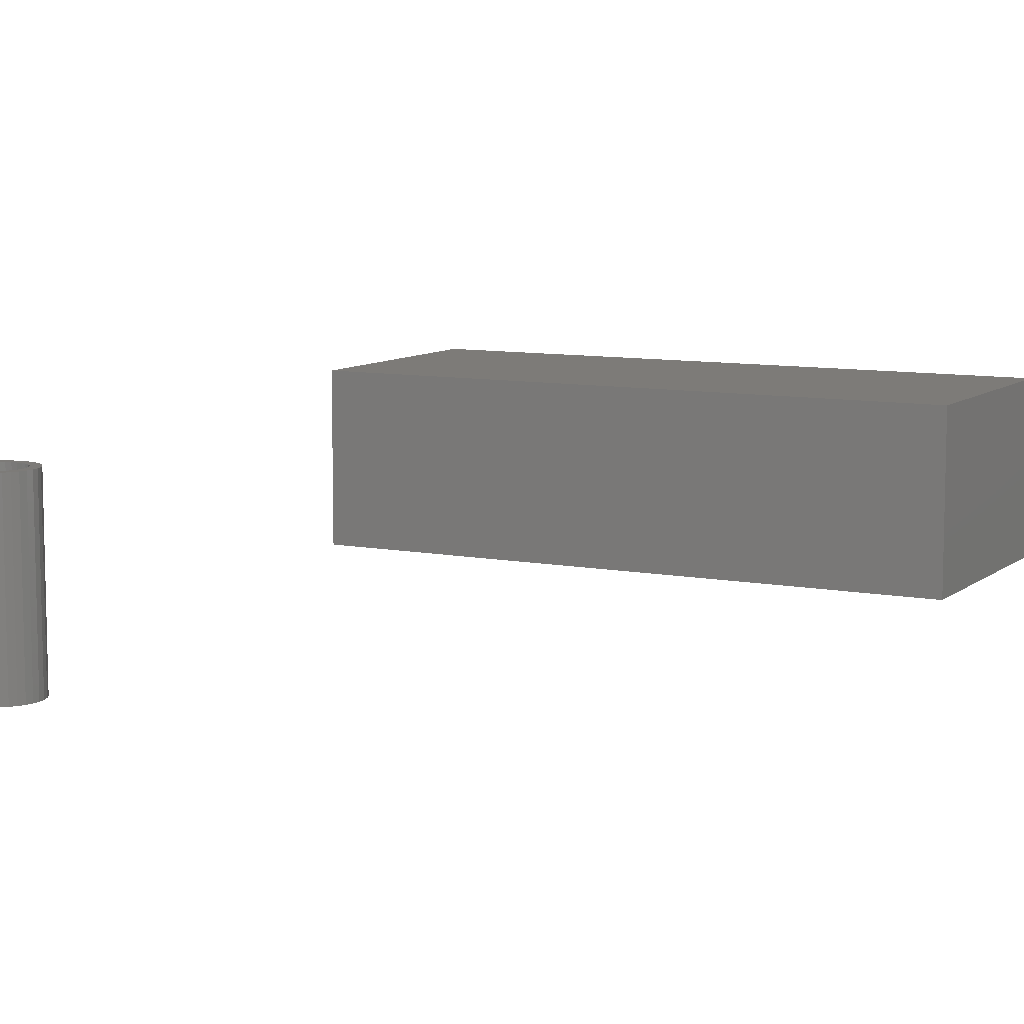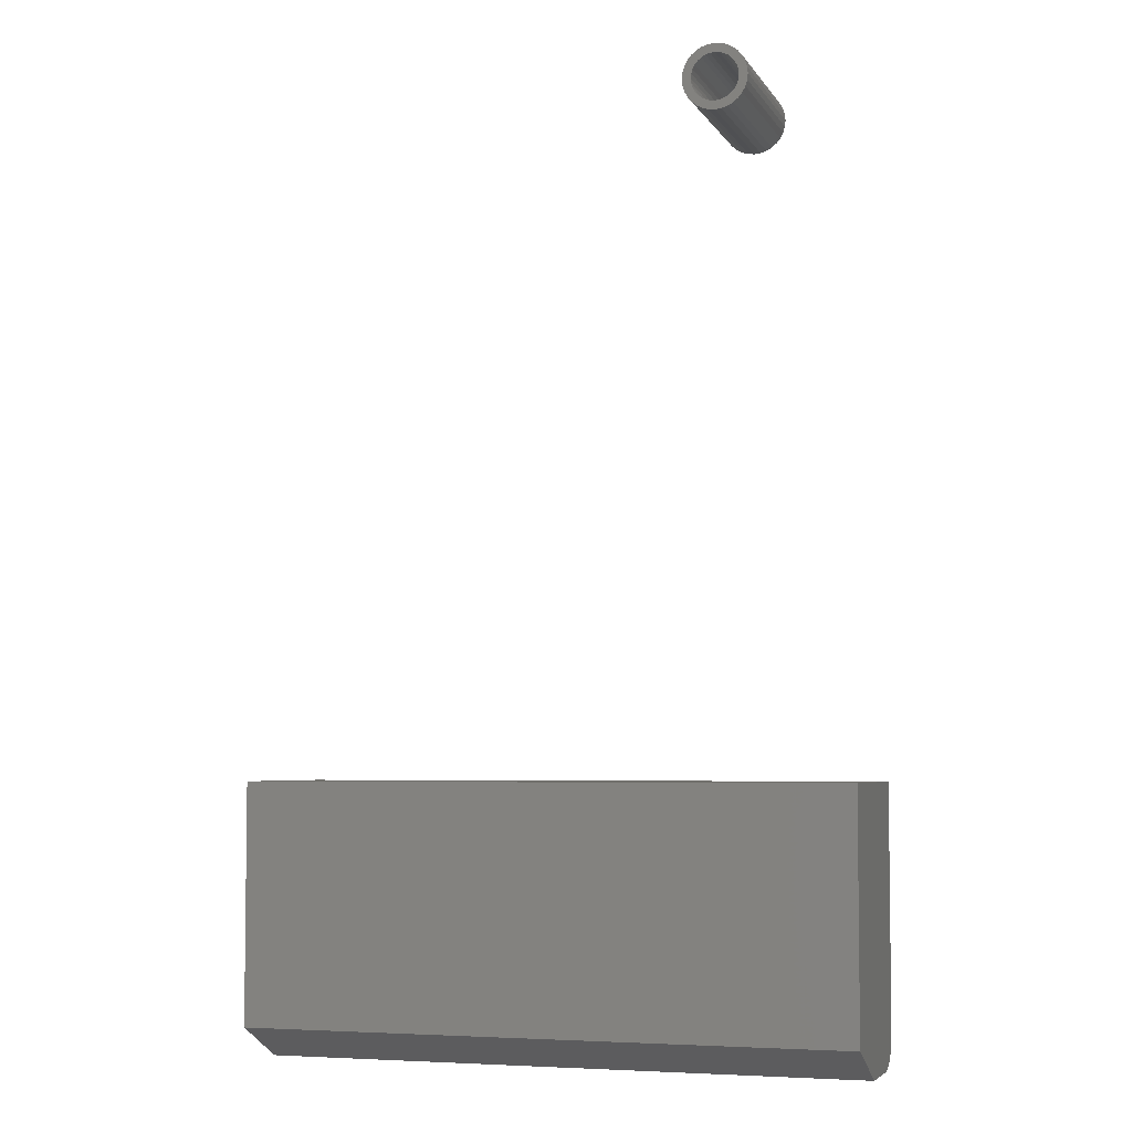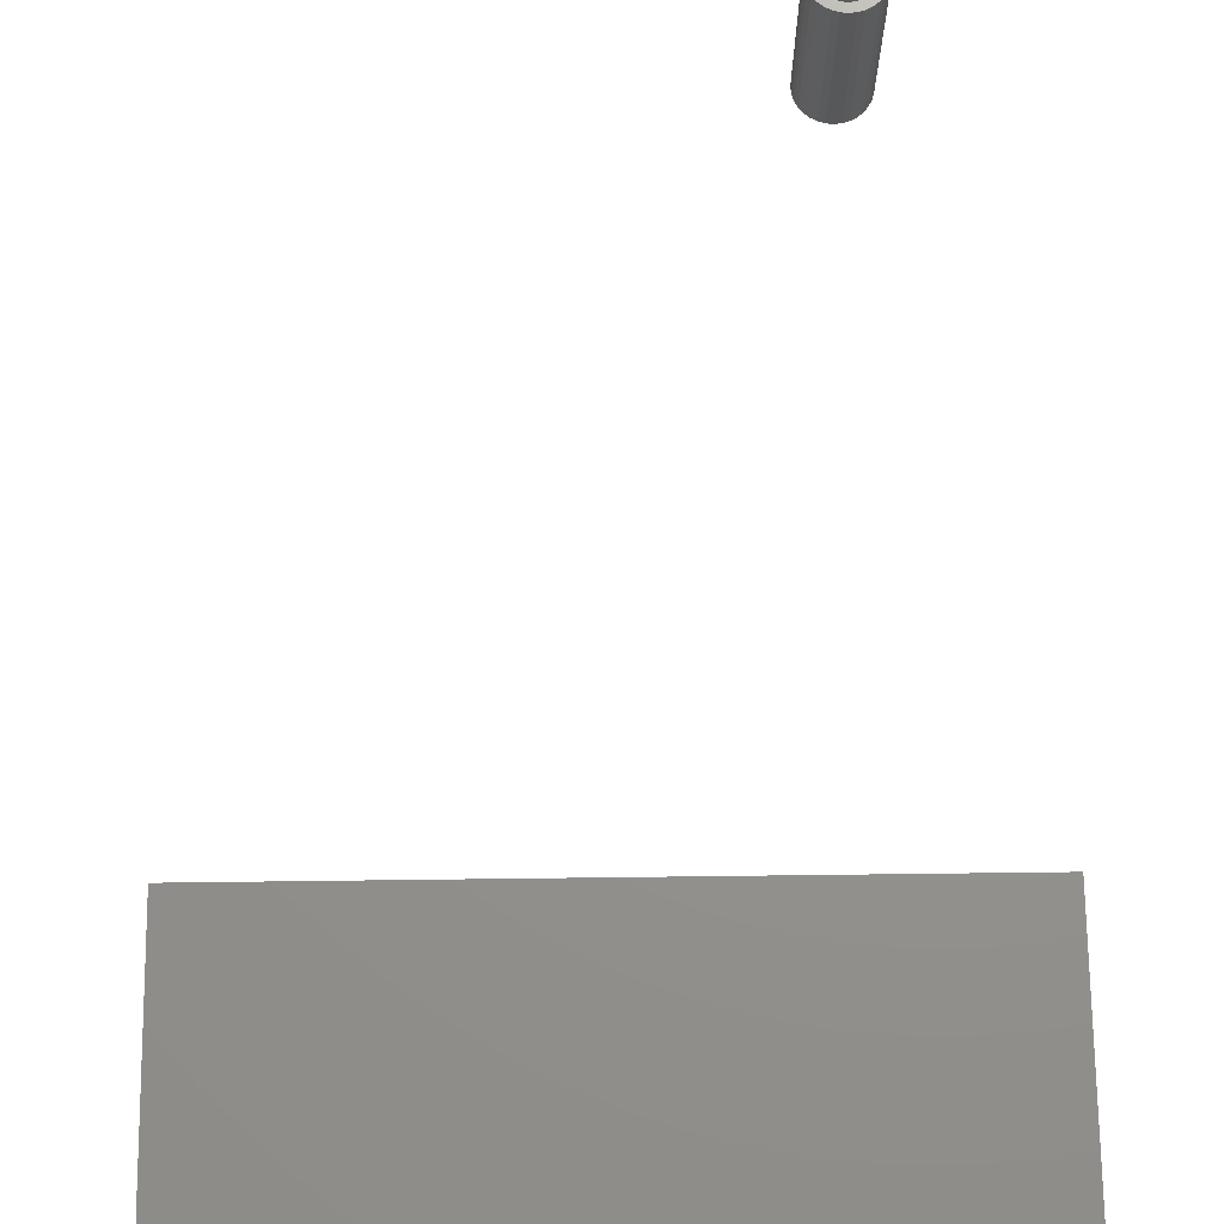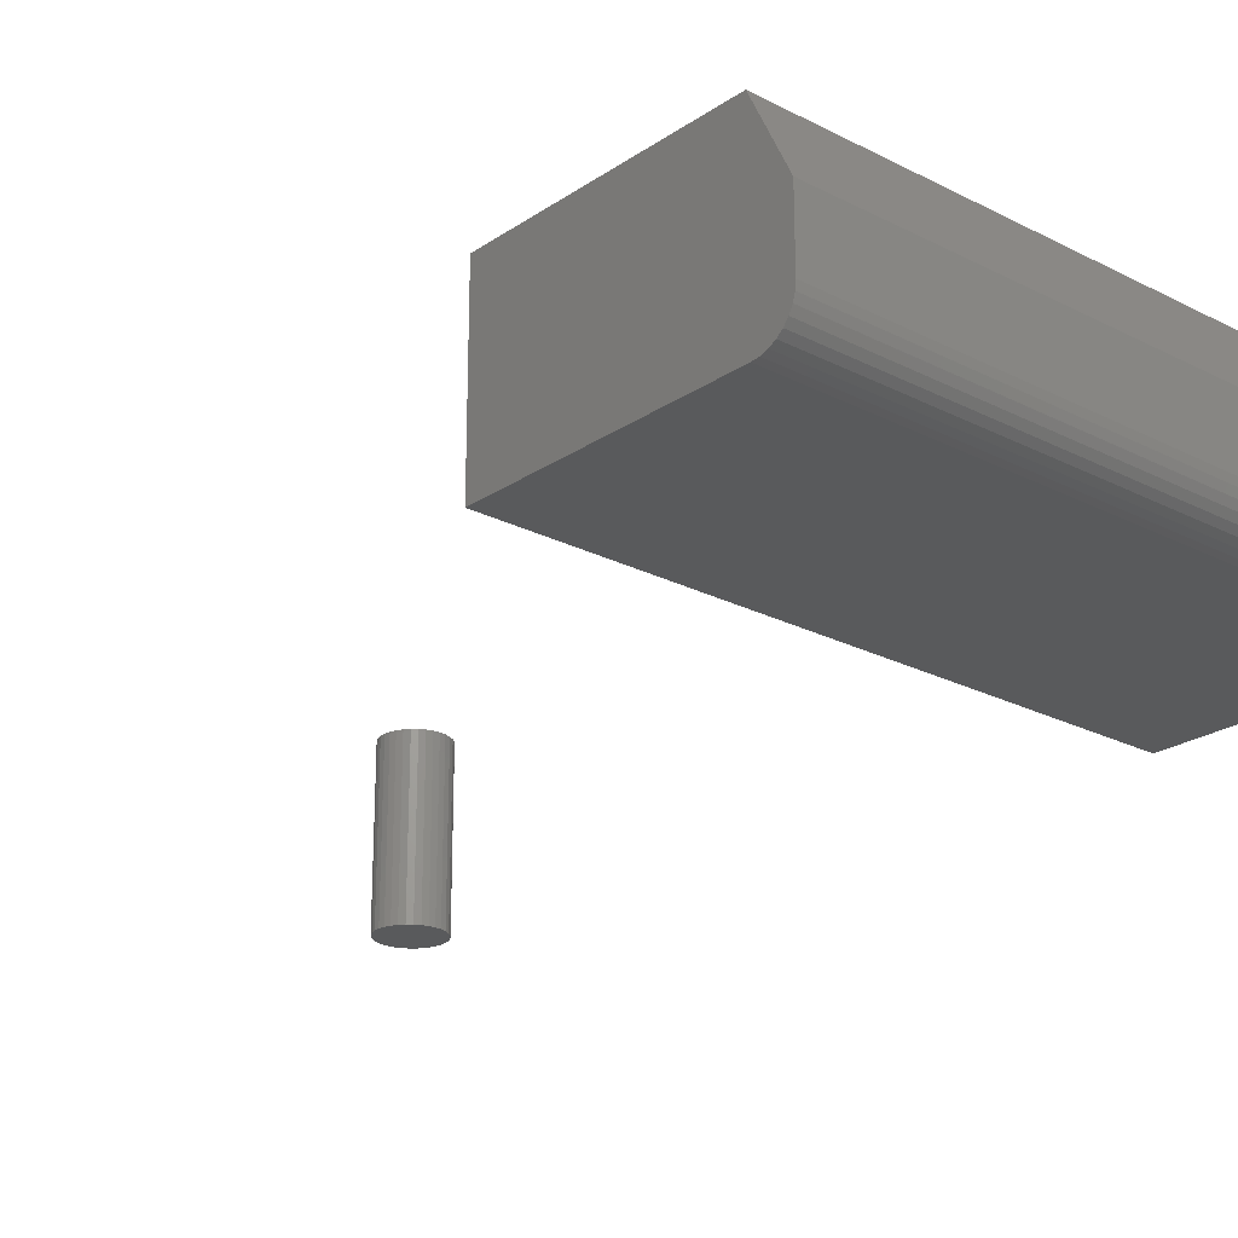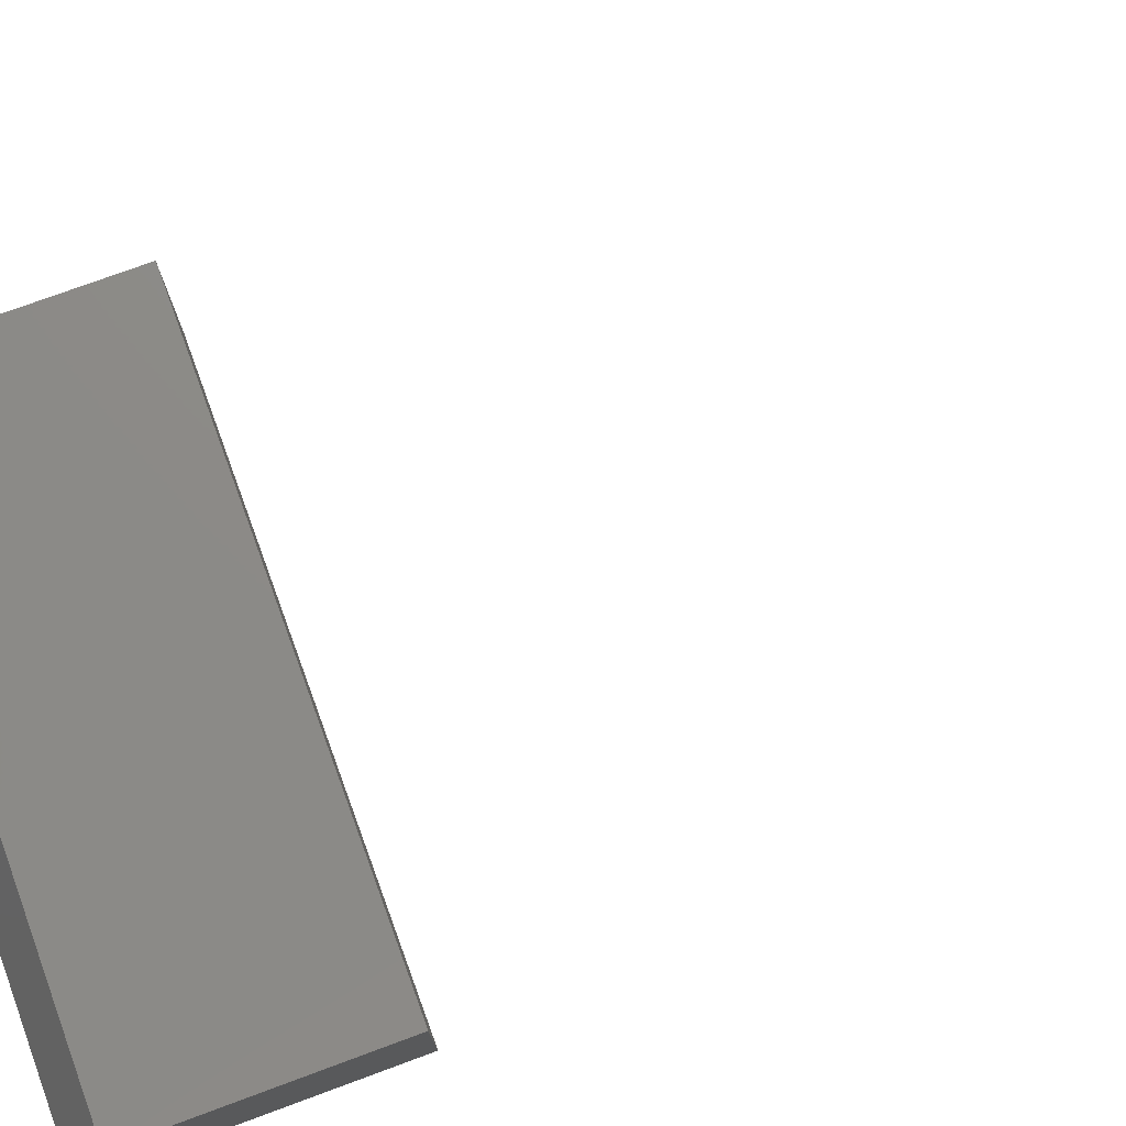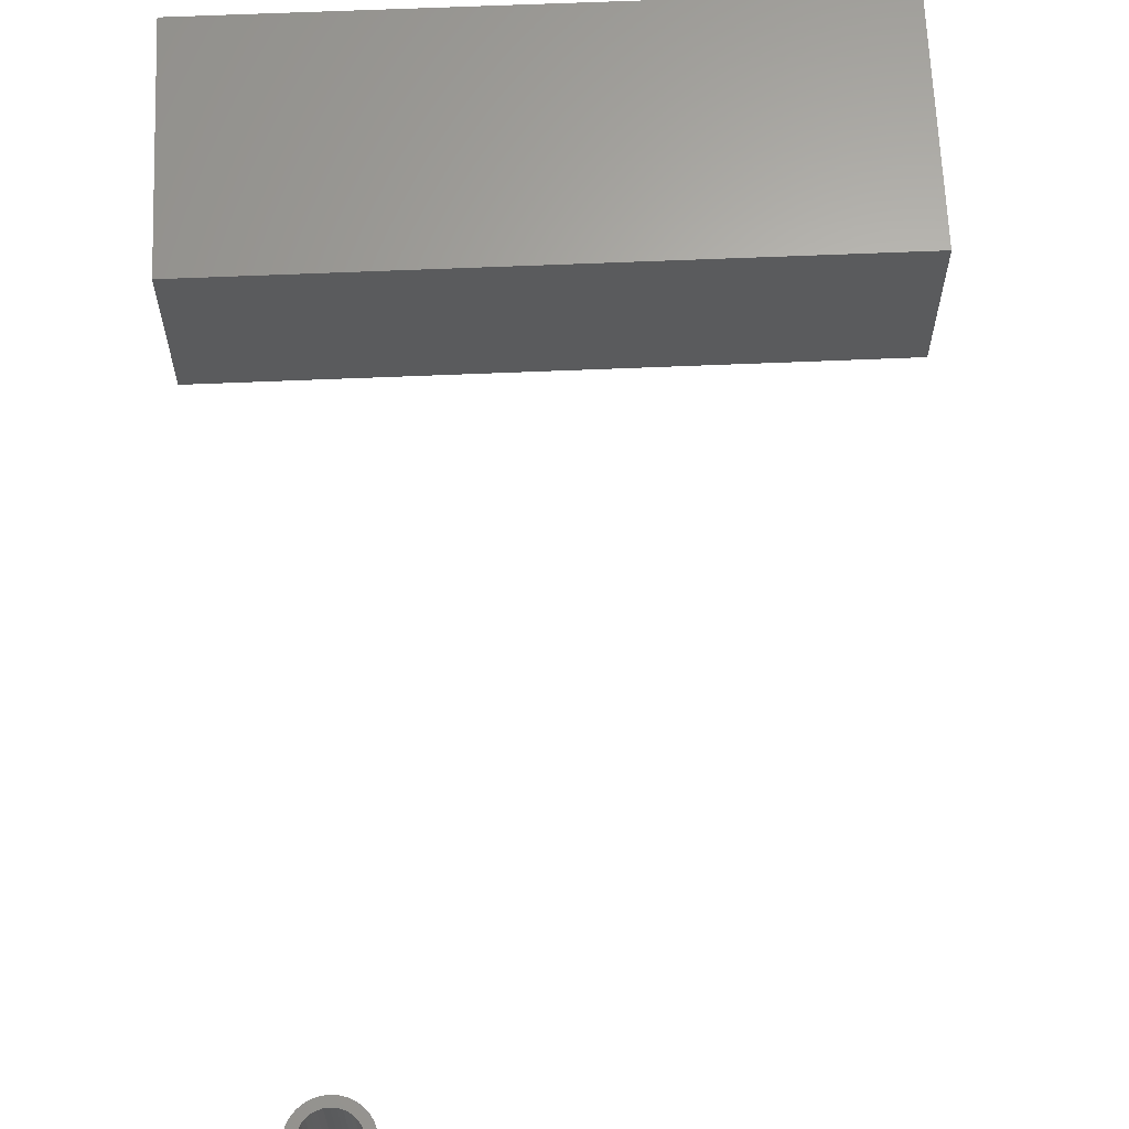
<metadata>
{"format":"stl","ext":"stl","renderer":"f3d","projection":"perspective","resolution":1024,"background":"white","views":[{"elev":9.0,"azim":27.6,"up":"+Y"},{"elev":-4.9,"azim":-162.3,"up":"+Z"},{"elev":70.6,"azim":179.3,"up":"+Y"},{"elev":-23.1,"azim":138.8,"up":"+Y"},{"elev":76.0,"azim":-110.2,"up":"+Y"},{"elev":65.0,"azim":-2.4,"up":"+Y"}]}
</metadata>
<code>
# stl→obj: 154 verts, 300 faces
v 0.2812 3.166e-17 -0.1406
v 0.2812 4.347e-17 0.07212
v 0.2812 -0.1484 0.07212
v 0.2812 -0.1484 -0.1406
v 0.2812 -0.1478 -0.1467
v 0.2812 -0.1461 -0.1526
v 0.2812 -0.1432 -0.158
v 0.2812 -0.1393 -0.1627
v 0.2812 -0.1345 -0.1666
v 0.2812 -0.1291 -0.1695
v 0.2812 -0.1233 -0.1713
v 0.2812 -0.1172 -0.1719
v 0.2812 -0.0625 -0.1719
v -0.2578 -0.1172 -0.1719
v -0.2578 -0.1233 -0.1713
v -0.2578 -0.1291 -0.1695
v -0.2578 -0.0625 -0.1719
v -0.2578 -0.1345 -0.1666
v -0.2578 -0.1393 -0.1627
v -0.2578 -0.1432 -0.158
v -0.2578 -0.1461 -0.1526
v -0.2578 -0.1478 -0.1467
v -0.2578 -0.1484 -0.1406
v -0.2578 1.735e-18 -0.1406
v -0.2578 -0.1484 0.07212
v -0.2578 1.354e-17 0.07212
v -0.1543 4.249e-17 0.6906
v -0.1489 4.288e-17 0.6922
v -0.1433 4.322e-17 0.6928
v -0.1581 4.163e-17 0.6789
v -0.1671 4.12e-17 0.68
v -0.1549 4.195e-17 0.6814
v -0.1698 4.077e-17 0.6751
v -0.1606 4.131e-17 0.6757
v -0.1626 4.101e-17 0.6721
v -0.1714 4.039e-17 0.6697
v -0.1637 4.073e-17 0.6682
v -0.1714 3.977e-17 0.6586
v -0.1637 4.028e-17 0.6601
v -0.1626 4.012e-17 0.6562
v -0.1698 3.956e-17 0.6532
v -0.1606 4.003e-17 0.6526
v -0.1671 3.943e-17 0.6482
v -0.1581 4e-17 0.6494
v -0.1549 4.003e-17 0.6468
v -0.1636 3.939e-17 0.6439
v -0.1513 4.012e-17 0.6449
v -0.1474 4.028e-17 0.6437
v -0.1592 3.943e-17 0.6403
v -0.1231 4.388e-17 0.6844
v -0.1393 4.299e-17 0.6846
v -0.1274 4.384e-17 0.6879
v -0.1354 4.314e-17 0.6834
v -0.1318 4.324e-17 0.6814
v -0.1195 4.384e-17 0.68
v -0.1286 4.327e-17 0.6789
v -0.126 4.324e-17 0.6757
v -0.1169 4.371e-17 0.6751
v -0.1241 4.314e-17 0.6721
v -0.1153 4.35e-17 0.6697
v -0.1229 4.299e-17 0.6682
v -0.1225 4.279e-17 0.6641
v -0.1241 4.226e-17 0.6562
v -0.1229 4.254e-17 0.6601
v -0.1153 4.288e-17 0.6586
v -0.1169 4.249e-17 0.6532
v -0.126 4.195e-17 0.6526
v -0.1286 4.163e-17 0.6494
v -0.1195 4.207e-17 0.6482
v -0.1318 4.131e-17 0.6468
v -0.1231 4.163e-17 0.6439
v -0.1354 4.101e-17 0.6449
v -0.1393 4.073e-17 0.6437
v -0.1274 4.12e-17 0.6403
v -0.1378 4.039e-17 0.6361
v -0.1433 4.004e-17 0.6355
v -0.1324 4.077e-17 0.6377
v -0.1147 4.322e-17 0.6641
v -0.172 4.004e-17 0.6641
v -0.1641 4.048e-17 0.6641
v -0.1636 4.163e-17 0.6844
v -0.1592 4.207e-17 0.6879
v -0.1474 4.254e-17 0.6846
v -0.1513 4.226e-17 0.6834
v -0.1433 4.048e-17 0.6433
v -0.1489 3.977e-17 0.6361
v -0.1543 3.956e-17 0.6377
v -0.1433 4.279e-17 0.685
v -0.1378 4.35e-17 0.6922
v -0.1324 4.371e-17 0.6906
v -0.1393 -0.1406 0.6437
v -0.1354 -0.1406 0.6449
v -0.1318 -0.1406 0.6468
v -0.1286 -0.1406 0.6494
v -0.126 -0.1406 0.6526
v -0.1241 -0.1406 0.6562
v -0.1229 -0.1406 0.6601
v -0.1225 -0.1406 0.6641
v -0.1433 -0.1406 0.6433
v -0.1474 -0.1406 0.6437
v -0.1513 -0.1406 0.6449
v -0.1549 -0.1406 0.6468
v -0.1581 -0.1406 0.6494
v -0.1606 -0.1406 0.6526
v -0.1626 -0.1406 0.6562
v -0.1637 -0.1406 0.6601
v -0.1641 -0.1406 0.6641
v -0.1474 -0.1406 0.6846
v -0.1513 -0.1406 0.6834
v -0.1549 -0.1406 0.6814
v -0.1581 -0.1406 0.6789
v -0.1606 -0.1406 0.6757
v -0.1626 -0.1406 0.6721
v -0.1637 -0.1406 0.6682
v -0.1433 -0.1406 0.685
v -0.1393 -0.1406 0.6846
v -0.1354 -0.1406 0.6834
v -0.1318 -0.1406 0.6814
v -0.1286 -0.1406 0.6789
v -0.126 -0.1406 0.6757
v -0.1241 -0.1406 0.6721
v -0.1229 -0.1406 0.6682
v -0.1433 -0.1484 0.6928
v -0.1489 -0.1484 0.6922
v -0.1543 -0.1484 0.6906
v -0.1378 -0.1484 0.6922
v -0.1324 -0.1484 0.6906
v -0.1592 -0.1484 0.6879
v -0.1274 -0.1484 0.6879
v -0.1636 -0.1484 0.6844
v -0.1231 -0.1484 0.6844
v -0.1671 -0.1484 0.68
v -0.1195 -0.1484 0.68
v -0.1698 -0.1484 0.6751
v -0.1169 -0.1484 0.6751
v -0.1714 -0.1484 0.6697
v -0.1153 -0.1484 0.6697
v -0.1153 -0.1484 0.6586
v -0.1698 -0.1484 0.6532
v -0.1169 -0.1484 0.6532
v -0.1671 -0.1484 0.6482
v -0.1195 -0.1484 0.6482
v -0.1636 -0.1484 0.6439
v -0.1231 -0.1484 0.6439
v -0.1592 -0.1484 0.6403
v -0.1274 -0.1484 0.6403
v -0.1543 -0.1484 0.6377
v -0.1324 -0.1484 0.6377
v -0.1489 -0.1484 0.6361
v -0.1433 -0.1484 0.6355
v -0.1378 -0.1484 0.6361
v -0.1147 -0.1484 0.6641
v -0.172 -0.1484 0.6641
v -0.1714 -0.1484 0.6586
f 1 2 3
f 1 3 4
f 1 4 5
f 1 5 6
f 1 6 7
f 1 7 8
f 1 8 9
f 1 9 10
f 1 10 11
f 1 11 12
f 1 12 13
f 14 15 16
f 17 14 16
f 17 16 18
f 17 18 19
f 17 19 20
f 17 20 21
f 17 21 22
f 17 22 23
f 17 23 24
f 25 26 23
f 23 26 24
f 14 17 12
f 12 17 13
f 23 4 25
f 25 4 3
f 14 12 15
f 15 12 11
f 15 11 16
f 16 11 10
f 16 10 18
f 18 10 9
f 18 9 19
f 19 9 8
f 19 8 20
f 20 8 7
f 20 7 21
f 21 7 6
f 21 6 22
f 22 6 5
f 22 5 23
f 23 5 4
f 24 26 1
f 1 26 2
f 17 24 13
f 13 24 1
f 3 2 25
f 25 2 26
f 27 28 29
f 30 31 32
f 33 31 30
f 34 33 30
f 33 34 35
f 35 36 33
f 37 36 35
f 38 39 40
f 40 41 38
f 42 41 40
f 43 41 42
f 42 44 43
f 43 44 45
f 45 46 43
f 46 45 47
f 48 46 47
f 49 46 48
f 50 51 52
f 53 51 50
f 54 53 50
f 55 54 50
f 55 56 54
f 57 56 55
f 58 57 55
f 59 57 58
f 60 59 58
f 60 61 59
f 61 60 62
f 63 64 65
f 66 63 65
f 67 63 66
f 68 67 66
f 69 68 66
f 70 68 69
f 71 70 69
f 72 70 71
f 73 72 71
f 73 71 74
f 75 76 77
f 78 65 64
f 78 64 62
f 78 62 60
f 79 36 37
f 79 37 80
f 79 80 39
f 79 39 38
f 81 82 83
f 81 83 84
f 81 84 32
f 81 32 31
f 85 73 74
f 85 74 77
f 85 77 76
f 85 76 86
f 85 86 87
f 85 87 49
f 85 49 48
f 88 83 82
f 88 82 27
f 88 27 29
f 88 29 89
f 88 89 90
f 88 90 52
f 88 52 51
f 85 91 73
f 73 91 92
f 73 92 72
f 72 92 93
f 72 93 70
f 70 93 94
f 70 94 68
f 68 94 95
f 68 95 67
f 67 95 96
f 67 96 63
f 63 96 97
f 63 97 64
f 64 97 98
f 64 98 62
f 91 85 99
f 99 85 48
f 99 48 100
f 100 48 47
f 100 47 101
f 101 47 45
f 101 45 102
f 102 45 44
f 102 44 103
f 103 44 42
f 103 42 104
f 104 42 40
f 104 40 105
f 105 40 39
f 105 39 106
f 106 39 80
f 106 80 107
f 88 108 83
f 83 108 109
f 83 109 84
f 84 109 110
f 84 110 32
f 32 110 111
f 32 111 30
f 30 111 112
f 30 112 34
f 34 112 113
f 34 113 35
f 35 113 114
f 35 114 37
f 37 114 107
f 37 107 80
f 108 88 115
f 115 88 51
f 115 51 116
f 116 51 53
f 116 53 117
f 117 53 54
f 117 54 118
f 118 54 56
f 118 56 119
f 119 56 57
f 119 57 120
f 120 57 59
f 120 59 121
f 121 59 61
f 121 61 122
f 122 61 62
f 122 62 98
f 109 108 115
f 109 115 116
f 117 109 116
f 110 109 117
f 118 110 117
f 111 110 118
f 119 111 118
f 112 111 119
f 120 112 119
f 113 112 120
f 121 113 120
f 114 113 121
f 122 114 121
f 96 105 97
f 104 105 96
f 95 104 96
f 103 104 95
f 94 103 95
f 102 103 94
f 93 102 94
f 101 102 93
f 92 101 93
f 100 101 92
f 99 100 92
f 91 99 92
f 105 106 97
f 97 106 107
f 97 107 98
f 98 107 114
f 98 114 122
f 123 124 125
f 126 123 125
f 126 125 127
f 127 125 128
f 127 128 129
f 129 128 130
f 129 130 131
f 131 130 132
f 131 132 133
f 133 132 134
f 133 134 135
f 135 134 136
f 135 136 137
f 138 139 140
f 140 139 141
f 140 141 142
f 142 141 143
f 142 143 144
f 144 143 145
f 144 145 146
f 146 145 147
f 146 147 148
f 148 147 149
f 148 149 150
f 148 150 151
f 137 136 152
f 152 136 153
f 152 153 138
f 138 153 154
f 138 154 139
f 78 152 65
f 65 152 138
f 65 138 66
f 66 138 140
f 66 140 69
f 69 140 142
f 69 142 71
f 71 142 144
f 71 144 74
f 74 144 146
f 74 146 77
f 77 146 148
f 77 148 75
f 75 148 151
f 75 151 76
f 76 151 150
f 76 150 86
f 86 150 149
f 86 149 87
f 87 149 147
f 87 147 49
f 49 147 145
f 49 145 46
f 46 145 143
f 46 143 43
f 43 143 141
f 43 141 41
f 41 141 139
f 41 139 38
f 38 139 154
f 38 154 79
f 79 154 153
f 79 153 36
f 36 153 136
f 36 136 33
f 33 136 134
f 33 134 31
f 31 134 132
f 31 132 81
f 81 132 130
f 81 130 82
f 82 130 128
f 82 128 27
f 27 128 125
f 27 125 28
f 28 125 124
f 28 124 29
f 29 124 123
f 29 123 89
f 89 123 126
f 89 126 90
f 90 126 127
f 90 127 52
f 52 127 129
f 52 129 50
f 50 129 131
f 50 131 55
f 55 131 133
f 55 133 58
f 58 133 135
f 58 135 60
f 60 135 137
f 60 137 78
f 78 137 152

</code>
